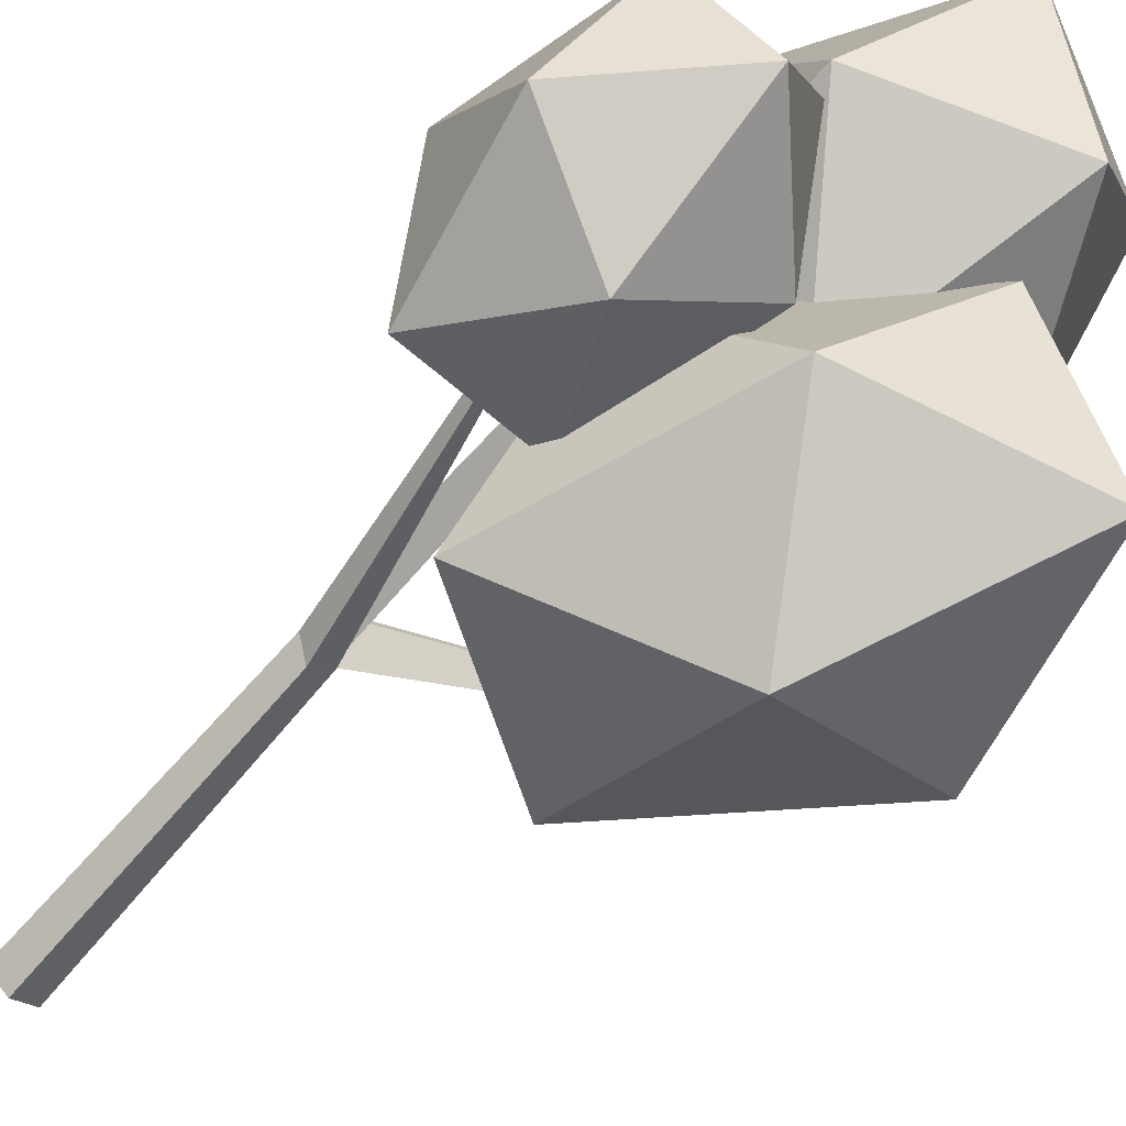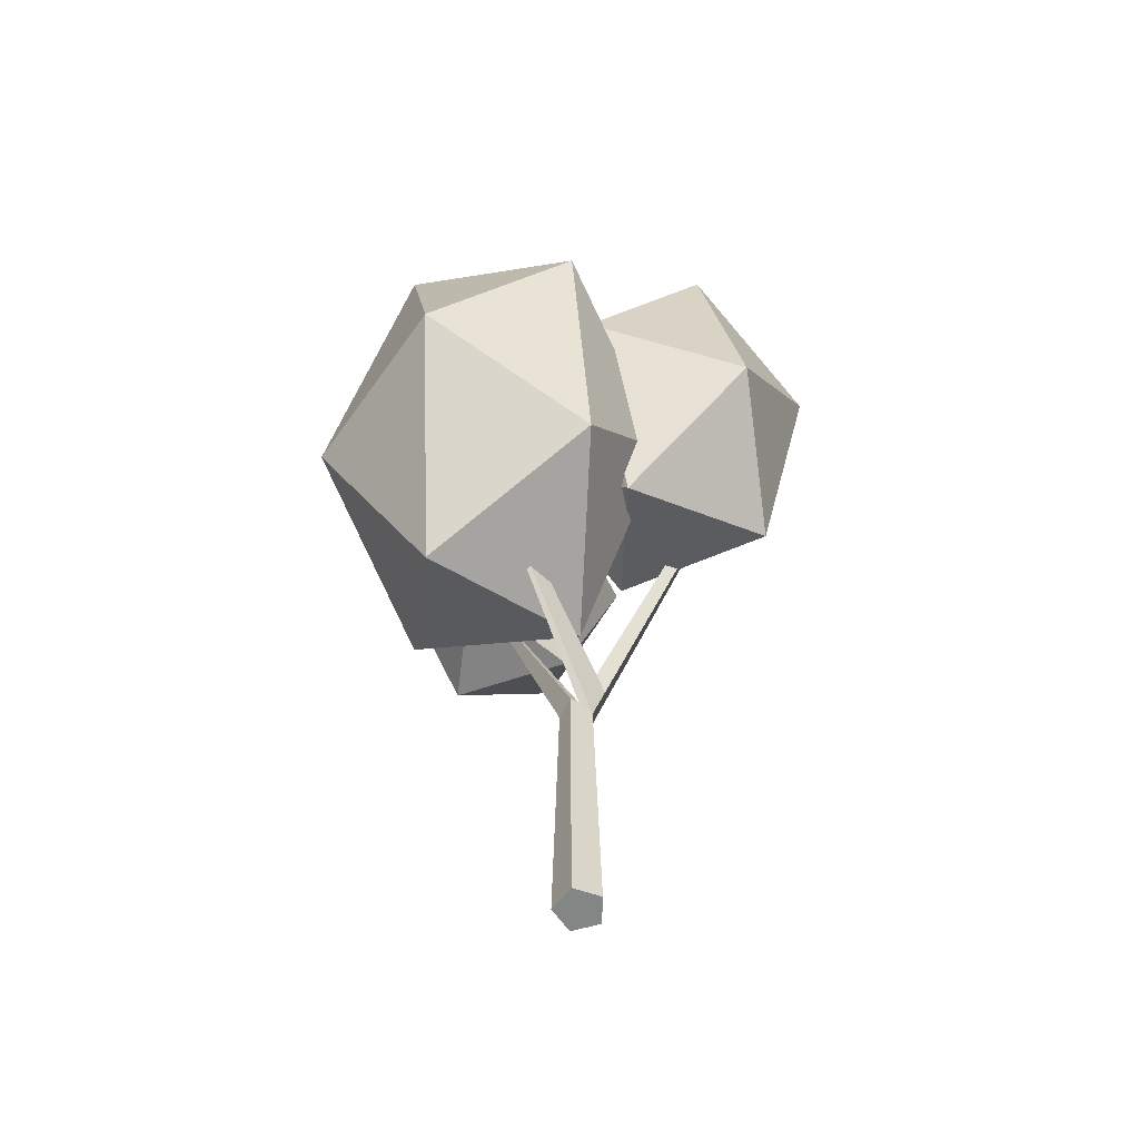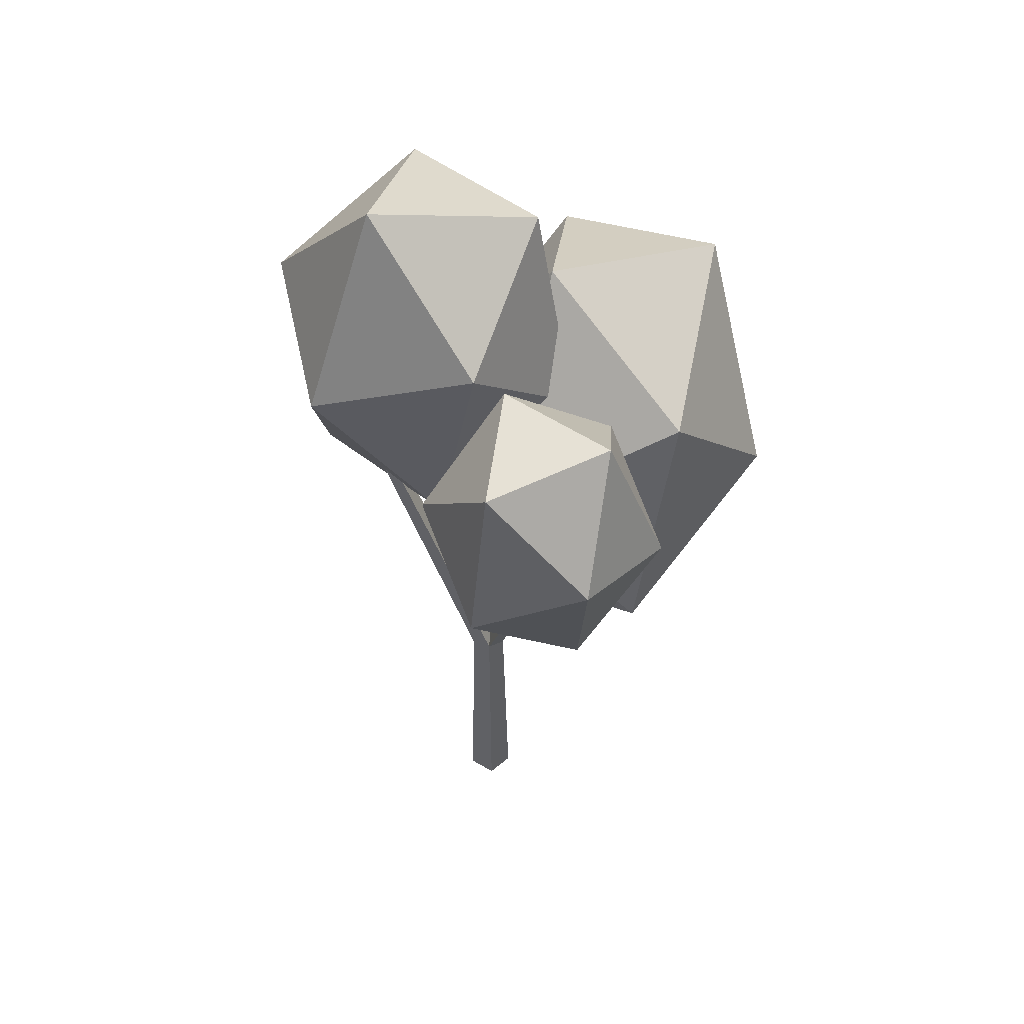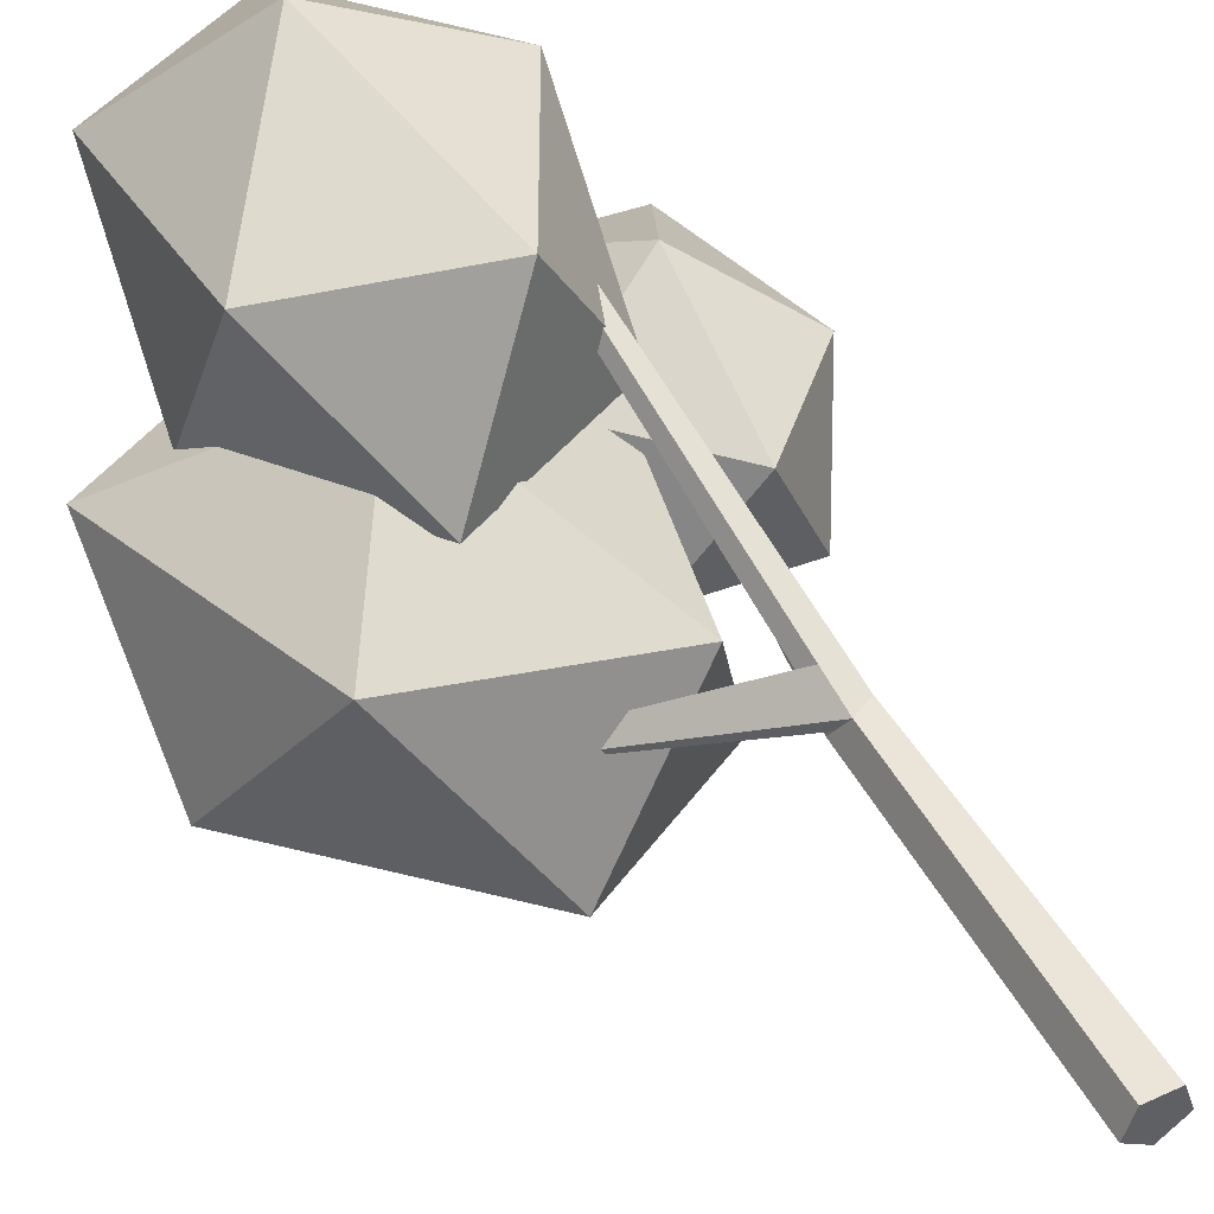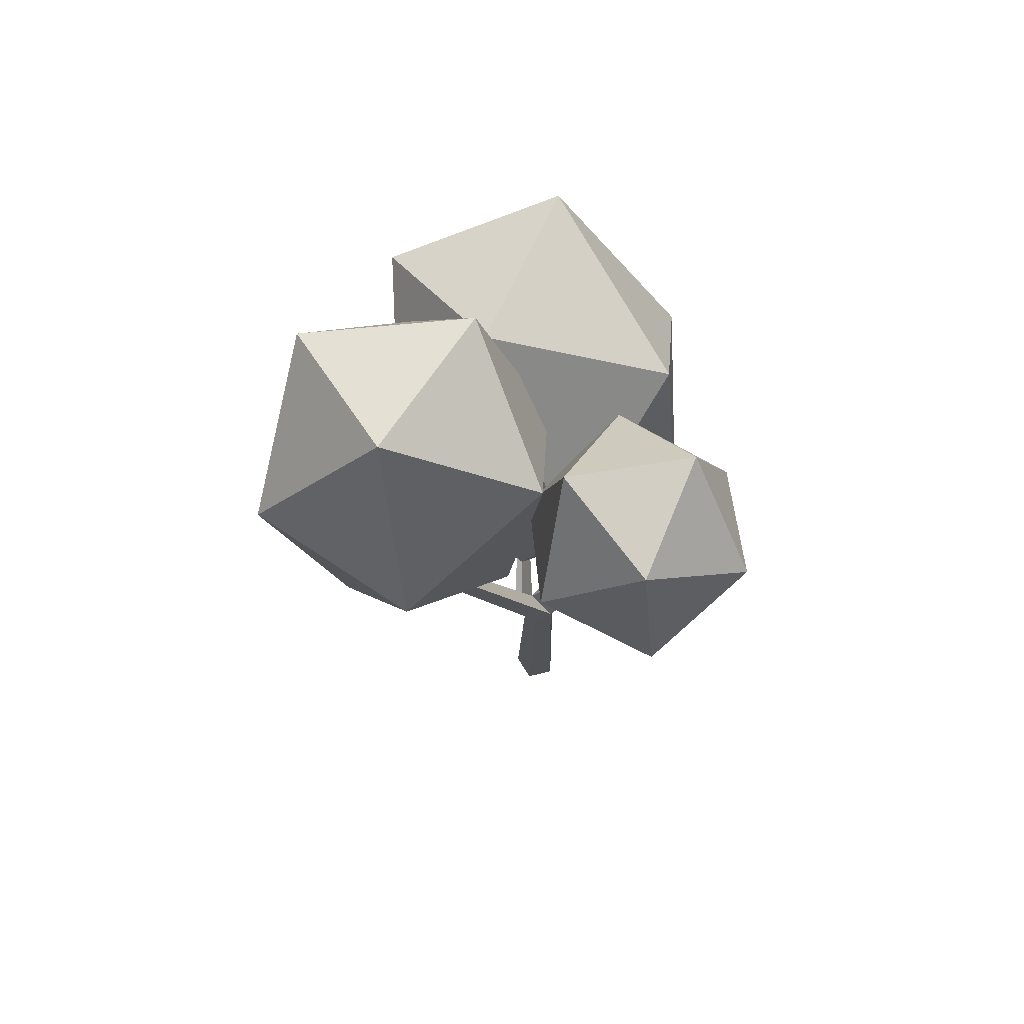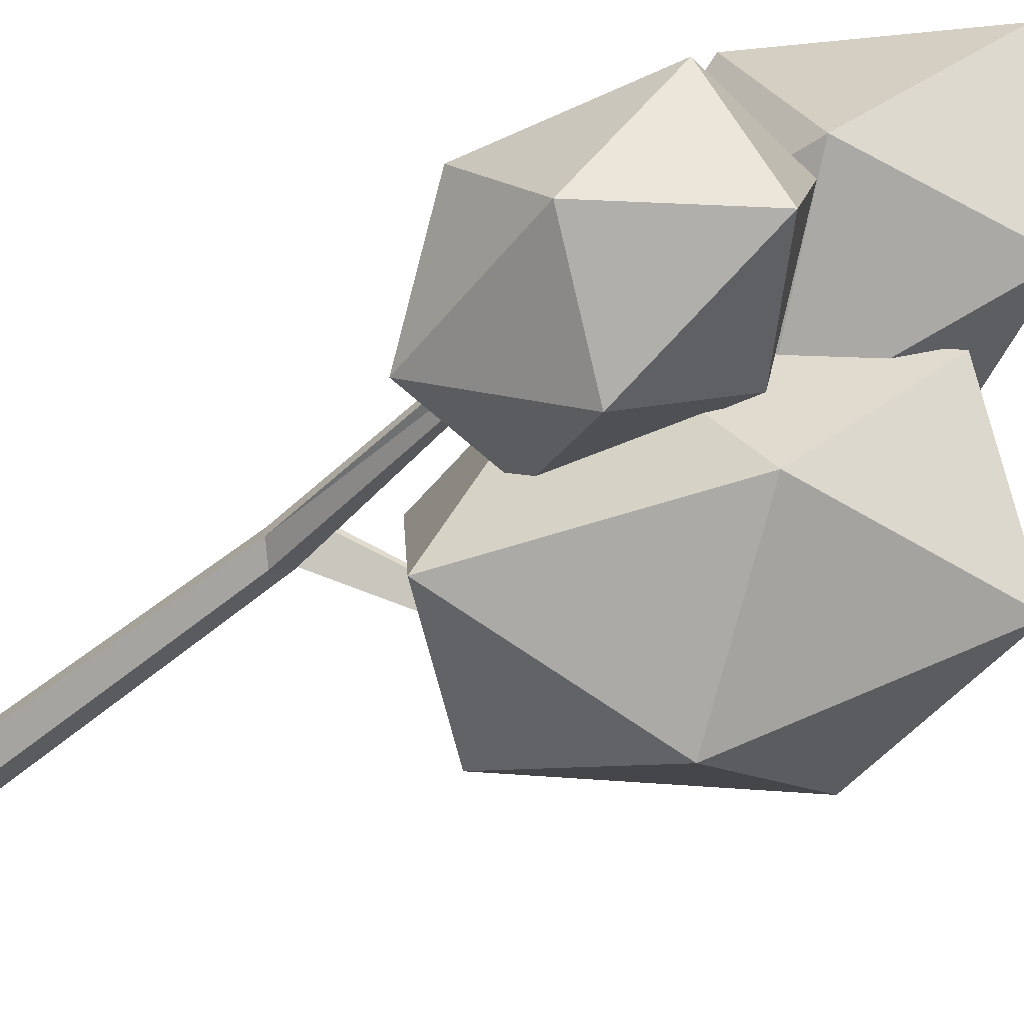
<metadata>
{"format":"obj","ext":"obj","renderer":"f3d","projection":"perspective","resolution":1024,"background":"white","views":[{"elev":-70.5,"azim":139.0,"up":"+Z"},{"elev":-61.6,"azim":-91.5,"up":"+Y"},{"elev":56.7,"azim":103.3,"up":"+Y"},{"elev":46.6,"azim":-27.7,"up":"+Z"},{"elev":73.8,"azim":58.4,"up":"+Y"},{"elev":-52.7,"azim":131.4,"up":"+Z"}]}
</metadata>
<code>
o tree2Yellow_Cylinder.004
v 0 -0 -0.125
v -0.000329 1.582 -0.09427
v 0.1189 -0 -0.03863
v 0.08687 1.642 -0.02992
v 0.07347 -0 0.1011
v 0.06189 1.618 0.07144
v -0.07347 -0 0.1011
v -0.03825 1.567 0.07144
v -0.1189 -0 -0.03863
v -0.0897 1.624 -0.04047
v -0.07962 1.601 0.00116
v 0.2935 2.884 -0.3812
v 0.2621 2.88 -0.4051
v 0.2307 2.895 -0.3862
v 0.235 2.9 -0.3734
v -0.1066 3.285 0.6609
v -0.09157 3.303 0.591
v -0.1706 3.241 0.6609
v -0.202 3.261 0.6124
v -0.4027 2.845 1.017
v 0.1159 3.841 0.891
v -0.6814 3.965 1.284
v -1.251 3.187 0.8835
v -0.806 2.582 0.2423
v 0.0389 2.987 0.2469
v -0.412 4.799 0.6796
v -1.257 4.395 0.675
v -1.334 3.541 0.0309
v -0.5367 3.417 -0.3625
v 0.03315 4.195 0.03843
v -0.8153 4.537 -0.09509
v -0.2031 3.225 -0.0369
v 0.3644 3.511 0.2441
v -0.005296 4.103 -0.1104
v -0.2606 3.642 -0.6285
v -0.04865 2.766 -0.5942
v 0.3376 2.685 -0.05489
v 0.6576 4.106 -0.1738
v 0.2713 4.187 -0.7131
v 0.2445 3.36 -1.012
v 0.6142 2.768 -0.6576
v 0.8695 3.229 -0.1395
v 0.812 3.647 -0.7311
v -1.279 2.339 0.03276
v -0.7794 3.123 0.4438
v -1.687 3.591 -0.0747
v -1.663 2.82 -0.8326
v -0.7415 1.877 -0.7824
v -0.1954 2.064 0.006437
v -0.8552 4.09 -0.1675
v -1.401 3.903 -0.9563
v -0.8172 2.843 -1.394
v 0.08983 2.376 -0.8752
v 0.06641 3.146 -0.1173
v -0.3179 3.628 -0.9826
v -0.05274 1.75 0.136
v -0.09302 1.783 0.06808
v 0.06734 1.824 0.03806
v 0.04345 1.801 0.136
v -0.7536 2.182 -0.3609
v -0.7362 2.167 -0.3313
v -0.7593 2.258 -0.3328
v -0.7423 2.244 -0.3042
f 1 2 4 3
f 3 4 6 5
f 5 6 8 7
f 11 4 12 15
f 9 10 2 1
f 7 8 11 10 9
f 1 3 5 7 9
f 57 56 18 19
f 12 13 14 15
f 2 10 14 13
f 4 2 13 12
f 10 11 15 14
f 16 17 19 18
f 59 58 17 16
f 58 57 19 17
f 56 59 16 18
f 20 21 22
f 21 20 25
f 20 22 23
f 20 23 24
f 20 24 25
f 21 25 30
f 22 21 26
f 23 22 27
f 24 23 28
f 25 24 29
f 21 30 26
f 22 26 27
f 23 27 28
f 24 28 29
f 25 29 30
f 26 30 31
f 27 26 31
f 28 27 31
f 29 28 31
f 30 29 31
f 32 33 34
f 33 32 37
f 32 34 35
f 32 35 36
f 32 36 37
f 33 37 42
f 34 33 38
f 35 34 39
f 36 35 40
f 37 36 41
f 33 42 38
f 34 38 39
f 35 39 40
f 36 40 41
f 37 41 42
f 38 42 43
f 39 38 43
f 40 39 43
f 41 40 43
f 42 41 43
f 44 45 46
f 45 44 49
f 44 46 47
f 44 47 48
f 44 48 49
f 45 49 54
f 46 45 50
f 47 46 51
f 48 47 52
f 49 48 53
f 45 54 50
f 46 50 51
f 47 51 52
f 48 52 53
f 49 53 54
f 50 54 55
f 51 50 55
f 52 51 55
f 53 52 55
f 54 53 55
f 8 6 59 56
f 4 11 57 58
f 6 4 58 59
f 11 8 61 60
f 60 61 63 62
f 56 57 62 63
f 57 11 60 62
f 8 56 63 61

</code>
